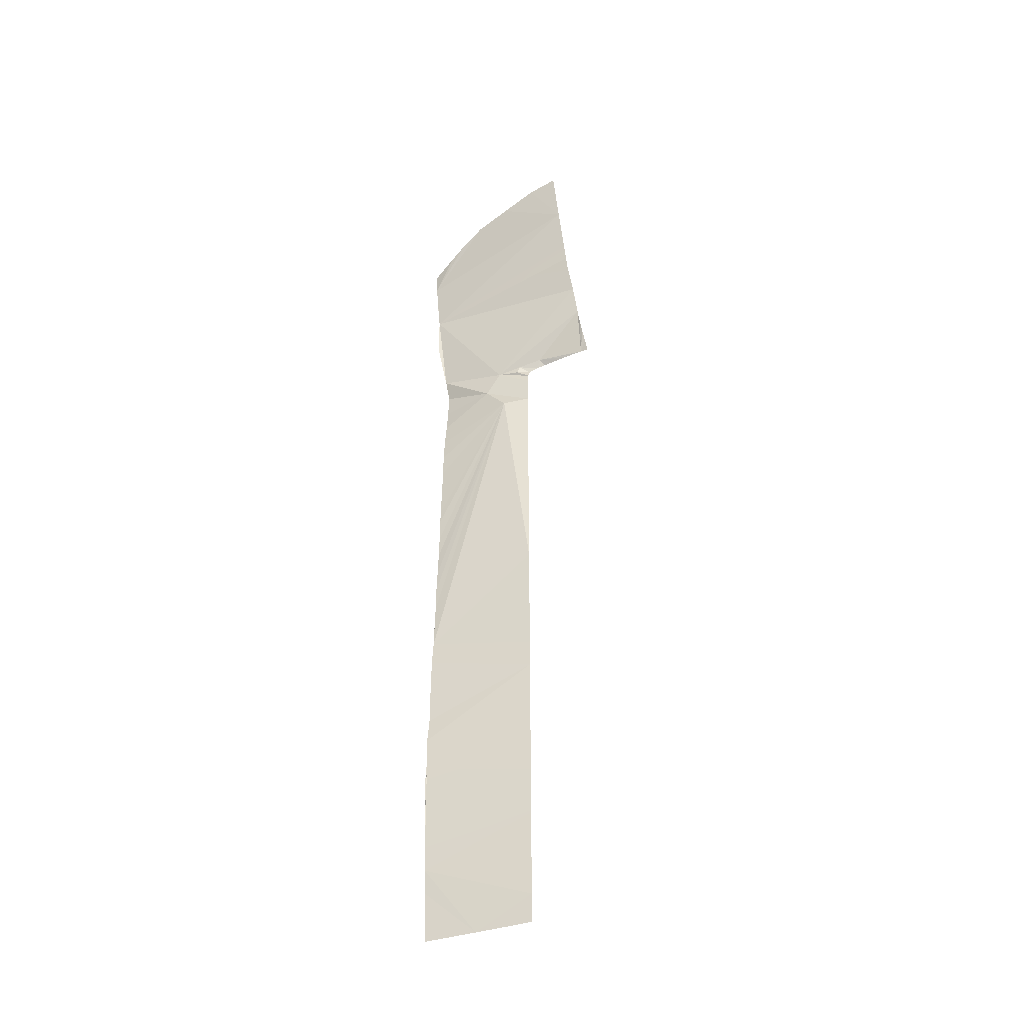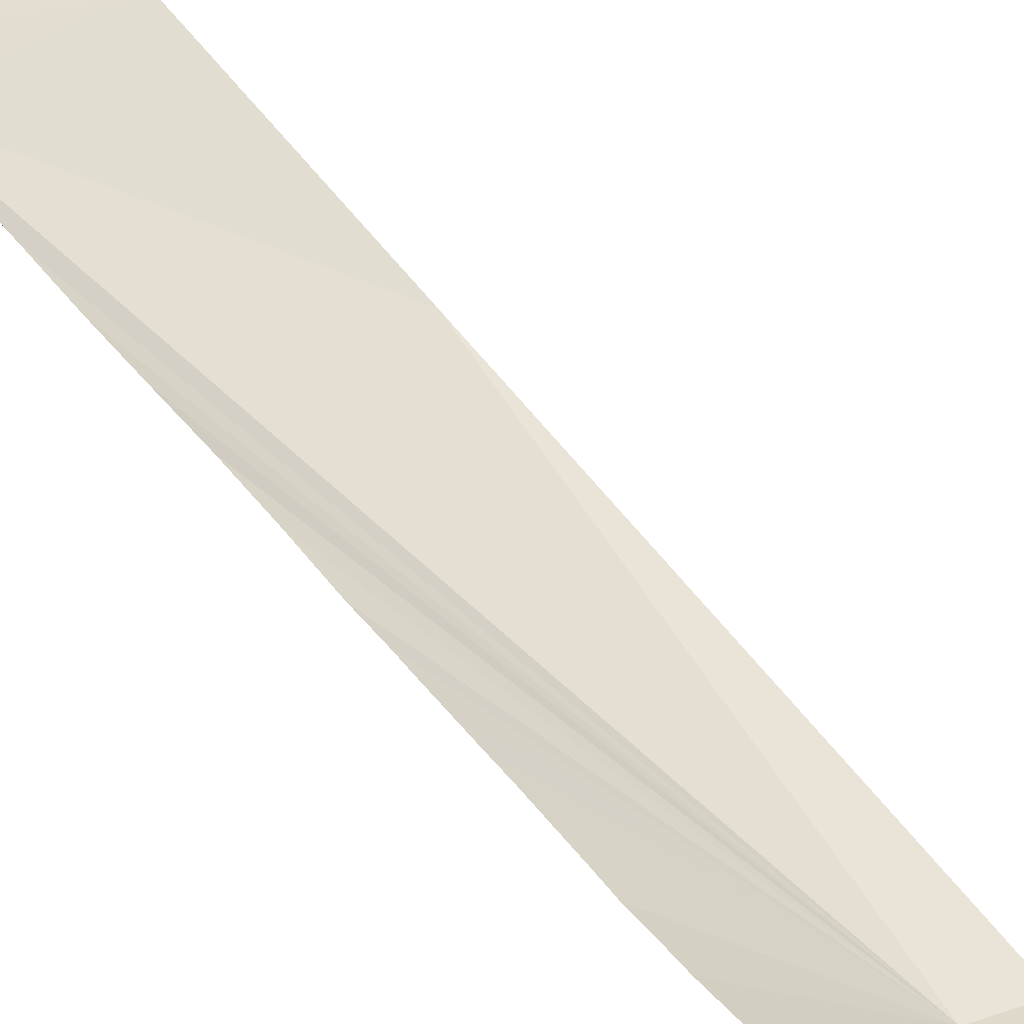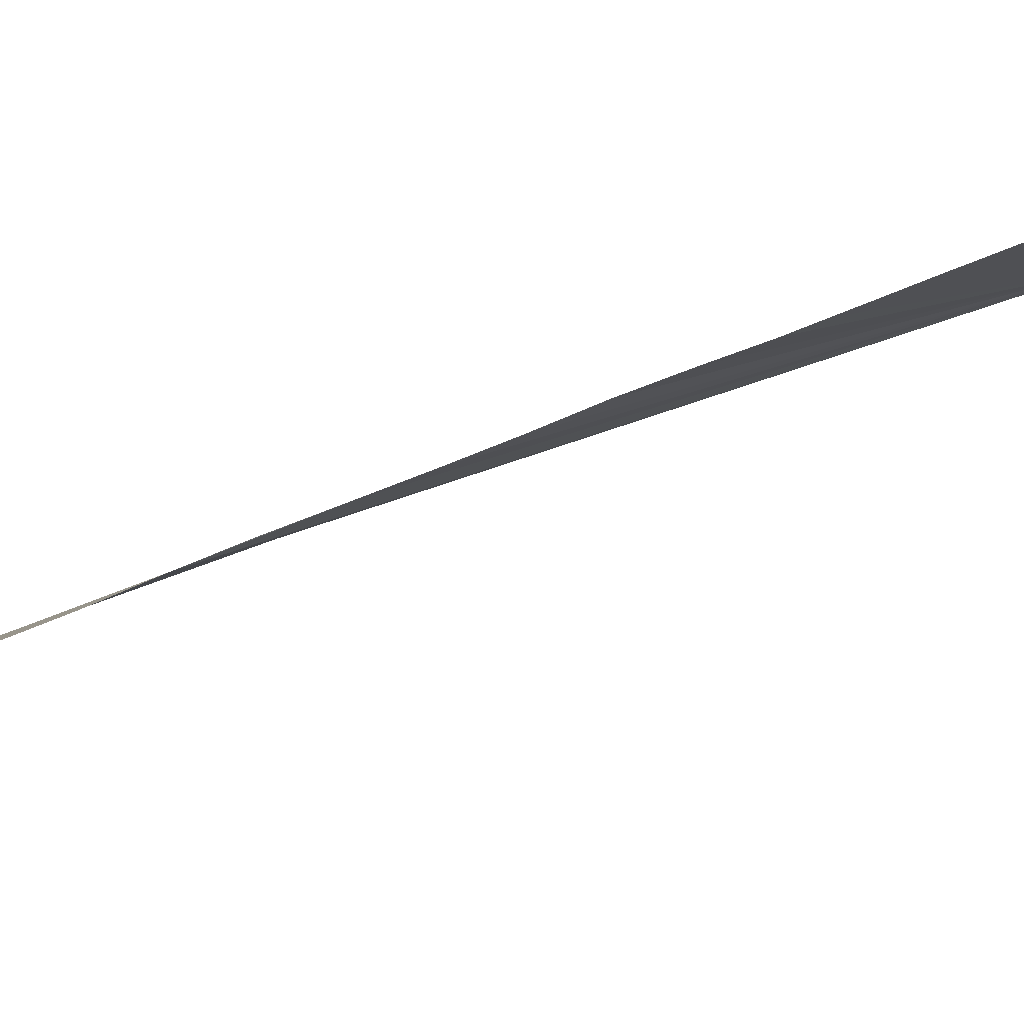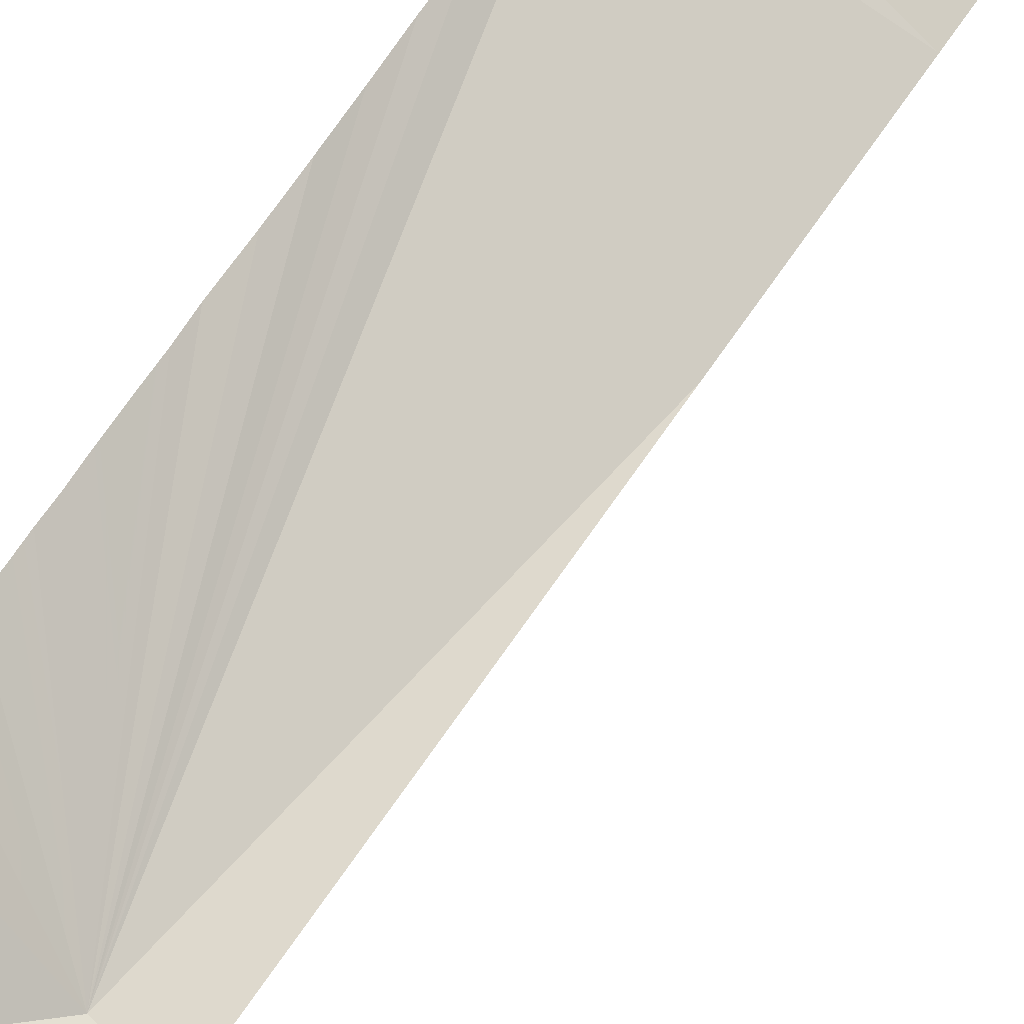
<metadata>
{"format":"obj","ext":"obj","renderer":"f3d","projection":"perspective","resolution":1024,"background":"white","views":[{"elev":-39.4,"azim":-13.7,"up":"+Z"},{"elev":60.1,"azim":-37.7,"up":"+Y"},{"elev":29.2,"azim":-126.6,"up":"+Y"},{"elev":55.6,"azim":31.2,"up":"+Y"}]}
</metadata>
<code>
o crack_restart_keyway_445
v 0.07354 -0.1131 -0.4725
v 0.07299 -0.1133 -0.4595
v 0.08486 -0.1213 -0.4725
v 0.1472 -0.162 -0.08764
v 0.1275 -0.1506 -0.08683
v 0.1508 -0.1646 -0.08725
v 0.1433 -0.1592 -0.08814
v 0.1395 -0.1564 -0.08866
v 0.1353 -0.1531 -0.08923
v 0.1311 -0.1499 -0.08987
v 0.1266 -0.1478 -0.09178
v 0.1522 -0.169 -0.08079
v 0.1542 -0.1672 -0.08693
v 0.1204 -0.1474 -0.1036
v 0.1204 -0.1474 -0.1189
v 0.09763 -0.1329 -0.1064
v 0.1046 -0.1372 -0.09277
v 0.1209 -0.1469 -0.09861
v 0.1204 -0.1474 -0.4725
v 0.1082 -0.1383 -0.4725
v 0.1204 -0.1474 -0.4571
v 0.07351 -0.1131 -0.2383
v 0.1066 -0.1417 -0.1207
v 0.07311 -0.1133 -0.2513
v 0.07391 -0.1127 -0.2253
v 0.07076 -0.1149 -0.3944
v 0.07017 -0.1151 -0.3814
v 0.07086 -0.1148 -0.3684
v 0.07092 -0.1146 -0.4074
v 0.07267 -0.1137 -0.4464
v 0.0715 -0.1145 -0.3424
v 0.1204 -0.1474 -0.3187
v 0.07055 -0.1149 -0.3554
v 0.07146 -0.1143 -0.3294
v 0.07301 -0.1135 -0.2643
v 0.07244 -0.1139 -0.2904
v 0.07269 -0.1135 -0.2773
v 0.07653 -0.1111 -0.1213
v 0.07555 -0.1117 -0.1343
v 0.07739 -0.1104 -0.1083
v 0.07163 -0.1144 -0.3164
v 0.07173 -0.1141 -0.3034
v 0.07411 -0.1127 -0.2123
v 0.1465 -0.1739 -0.06145
v 0.1482 -0.1725 -0.06812
v 0.1501 -0.1709 -0.07492
v 0.1146 -0.1445 -0.09484
v 0.1222 -0.1456 -0.09401
v 0.116 -0.1449 -0.0905
v 0.1204 -0.1474 -0.1343
v 0.1204 -0.1474 -0.1497
v 0.1204 -0.1474 -0.165
v 0.1204 -0.1474 -0.1804
v 0.1204 -0.1474 -0.1958
v 0.1204 -0.1474 -0.2111
v 0.1204 -0.1474 -0.2265
v 0.1204 -0.1474 -0.2573
v 0.1204 -0.1474 -0.2726
v 0.1204 -0.1474 -0.2419
v 0.1204 -0.1474 -0.288
v 0.1204 -0.1474 -0.3034
v 0.1204 -0.1474 -0.3495
v 0.1204 -0.1474 -0.3341
v 0.1204 -0.1474 -0.3649
v 0.1204 -0.1474 -0.3802
v 0.1204 -0.1474 -0.3956
v 0.1204 -0.1474 -0.4263
v 0.1204 -0.1474 -0.4417
v 0.07186 -0.114 -0.4334
v 0.1204 -0.1474 -0.411
v 0.0778 -0.1103 -0.09516
v 0.07526 -0.1117 -0.08305
v 0.07144 -0.1145 -0.4204
v 0.07444 -0.1125 -0.1849
v 0.07467 -0.1123 -0.1733
v 0.07408 -0.1126 -0.1993
v 0.07437 -0.1126 -0.1916
v 0.07487 -0.1123 -0.1666
v 0.0749 -0.1121 -0.1603
v 0.07502 -0.1122 -0.1537
v 0.09598 -0.1293 -0.4725
v 0.1035 -0.1349 -0.4725
v 0.1433 -0.1763 -0.0445
v 0.1444 -0.1756 -0.04986
v 0.07534 -0.112 -0.1415
v 0.075 -0.1121 -0.1473
v 0.06874 -0.1152 -0.03381
v 0.07257 -0.1125 -0.07154
v 0.06898 -0.1133 -0.05499
v 0.1364 -0.181 -0.006242
v 0.1375 -0.1801 -0.01376
v 0.1383 -0.1794 -0.02018
v 0.133 -0.1837 0.01615
v 0.06642 -0.1141 -0.001444
v 0.07403 -0.1281 0.01718
v 0.0793 -0.1351 0.02263
v 0.08866 -0.1455 0.03155
v 0.06571 -0.1152 0.009471
v 0.06777 -0.1148 -0.02138
v 0.1027 -0.16 0.03796
v 0.1167 -0.1748 0.04403
v 0.129 -0.1866 0.04614
v 0.1418 -0.177 -0.03758
v 0.1397 -0.1783 -0.0274
v 0.133 -0.1837 0.01615
v 0.06642 -0.1141 -0.001444
v 0.07354 -0.1131 -0.4725
v 0.08486 -0.1213 -0.4725
v 0.07299 -0.1133 -0.4595
v 0.1472 -0.162 -0.08764
v 0.1508 -0.1646 -0.08725
v 0.1275 -0.1506 -0.08683
v 0.1433 -0.1592 -0.08814
v 0.1395 -0.1564 -0.08866
v 0.1353 -0.1531 -0.08923
v 0.1311 -0.1499 -0.08987
v 0.1266 -0.1478 -0.09178
v 0.1542 -0.1672 -0.08693
v 0.1522 -0.169 -0.08079
v 0.1204 -0.1474 -0.1036
v 0.09763 -0.1329 -0.1064
v 0.1204 -0.1474 -0.1189
v 0.1209 -0.1469 -0.09861
v 0.1046 -0.1372 -0.09277
v 0.1204 -0.1474 -0.4725
v 0.1204 -0.1474 -0.4571
v 0.1082 -0.1383 -0.4725
v 0.07351 -0.1131 -0.2383
v 0.07311 -0.1133 -0.2513
v 0.1066 -0.1417 -0.1207
v 0.07391 -0.1127 -0.2253
v 0.07076 -0.1149 -0.3944
v 0.07086 -0.1148 -0.3684
v 0.07017 -0.1151 -0.3814
v 0.07092 -0.1146 -0.4074
v 0.07267 -0.1137 -0.4464
v 0.0715 -0.1145 -0.3424
v 0.07055 -0.1149 -0.3554
v 0.1204 -0.1474 -0.3187
v 0.07146 -0.1143 -0.3294
v 0.07301 -0.1135 -0.2643
v 0.07244 -0.1139 -0.2904
v 0.07269 -0.1135 -0.2773
v 0.07653 -0.1111 -0.1213
v 0.07555 -0.1117 -0.1343
v 0.07739 -0.1104 -0.1083
v 0.07163 -0.1144 -0.3164
v 0.07173 -0.1141 -0.3034
v 0.07411 -0.1127 -0.2123
v 0.1465 -0.1739 -0.06145
v 0.1482 -0.1725 -0.06812
v 0.1501 -0.1709 -0.07492
v 0.1222 -0.1456 -0.09401
v 0.1146 -0.1445 -0.09484
v 0.116 -0.1449 -0.0905
v 0.1204 -0.1474 -0.1343
v 0.1204 -0.1474 -0.1497
v 0.1204 -0.1474 -0.165
v 0.1204 -0.1474 -0.1804
v 0.1204 -0.1474 -0.1958
v 0.1204 -0.1474 -0.2111
v 0.1204 -0.1474 -0.2265
v 0.1204 -0.1474 -0.2573
v 0.1204 -0.1474 -0.2726
v 0.1204 -0.1474 -0.2419
v 0.1204 -0.1474 -0.288
v 0.1204 -0.1474 -0.3034
v 0.1204 -0.1474 -0.3495
v 0.1204 -0.1474 -0.3341
v 0.1204 -0.1474 -0.3649
v 0.1204 -0.1474 -0.3802
v 0.1204 -0.1474 -0.3956
v 0.1204 -0.1474 -0.4263
v 0.07186 -0.114 -0.4334
v 0.1204 -0.1474 -0.4417
v 0.1204 -0.1474 -0.411
v 0.07526 -0.1117 -0.08305
v 0.0778 -0.1103 -0.09516
v 0.07144 -0.1145 -0.4204
v 0.07467 -0.1123 -0.1733
v 0.07444 -0.1125 -0.1849
v 0.07437 -0.1126 -0.1916
v 0.07408 -0.1126 -0.1993
v 0.0749 -0.1121 -0.1603
v 0.07487 -0.1123 -0.1666
v 0.07502 -0.1122 -0.1537
v 0.09598 -0.1293 -0.4725
v 0.1035 -0.1349 -0.4725
v 0.1444 -0.1756 -0.04986
v 0.1433 -0.1763 -0.0445
v 0.07534 -0.112 -0.1415
v 0.075 -0.1121 -0.1473
v 0.06874 -0.1152 -0.03381
v 0.06898 -0.1133 -0.05499
v 0.07257 -0.1125 -0.07154
v 0.1375 -0.1801 -0.01376
v 0.1364 -0.181 -0.006242
v 0.1383 -0.1794 -0.02018
v 0.06777 -0.1148 -0.02138
v 0.1418 -0.177 -0.03758
v 0.1397 -0.1783 -0.0274
f 1 2 3
f 4 5 6
f 4 7 5
f 8 5 7
f 8 9 5
f 10 5 9
f 10 11 5
f 6 12 13
f 14 15 16
f 14 17 18
f 14 16 17
f 19 20 21
f 22 23 24
f 22 25 23
f 26 27 28
f 26 28 29
f 30 3 2
f 31 32 33
f 31 34 32
f 28 33 32
f 35 23 36
f 35 24 23
f 35 36 37
f 38 23 39
f 38 16 23
f 38 40 16
f 41 32 34
f 41 42 32
f 43 23 25
f 44 45 6
f 45 46 6
f 12 6 46
f 18 47 48
f 18 17 47
f 48 49 11
f 48 47 49
f 15 50 23
f 15 23 16
f 50 51 23
f 51 52 23
f 52 53 23
f 53 54 23
f 54 55 23
f 55 56 23
f 57 58 36
f 57 36 59
f 58 60 36
f 60 61 36
f 62 28 63
f 62 64 28
f 64 65 28
f 65 66 28
f 67 68 69
f 67 69 70
f 16 71 72
f 16 72 17
f 11 49 5
f 49 47 17
f 5 17 44
f 5 49 17
f 73 70 69
f 70 73 66
f 56 59 23
f 23 74 75
f 23 76 77
f 23 43 76
f 23 77 74
f 66 73 28
f 23 78 79
f 23 75 78
f 23 79 80
f 30 81 3
f 30 69 81
f 68 21 69
f 36 23 59
f 6 5 44
f 21 82 81
f 21 20 82
f 21 81 69
f 63 28 32
f 32 42 61
f 44 83 84
f 28 73 29
f 16 40 71
f 23 85 39
f 23 86 85
f 23 80 86
f 87 88 89
f 87 90 91
f 87 91 92
f 87 93 90
f 87 94 93
f 94 95 96
f 94 96 97
f 94 98 95
f 94 87 99
f 94 100 93
f 94 97 100
f 100 101 93
f 93 101 102
f 103 87 104
f 103 83 87
f 104 87 92
f 17 87 83
f 17 83 44
f 88 87 72
f 17 72 87
f 36 61 42
f 102 101 105
f 97 96 106
f 98 106 95
f 95 106 96
f 101 100 105
f 107 108 109
f 110 111 112
f 110 112 113
f 114 113 112
f 114 112 115
f 116 115 112
f 116 112 117
f 111 118 119
f 120 121 122
f 120 123 124
f 120 124 121
f 125 126 127
f 128 129 130
f 128 130 131
f 132 133 134
f 132 135 133
f 136 109 108
f 137 138 139
f 137 139 140
f 133 139 138
f 141 142 130
f 141 130 129
f 141 143 142
f 144 145 130
f 144 130 121
f 144 121 146
f 147 140 139
f 147 139 148
f 149 131 130
f 150 111 151
f 151 111 152
f 119 152 111
f 123 153 154
f 123 154 124
f 153 117 155
f 153 155 154
f 122 130 156
f 122 121 130
f 156 130 157
f 157 130 158
f 158 130 159
f 159 130 160
f 160 130 161
f 161 130 162
f 163 142 164
f 163 165 142
f 164 142 166
f 166 142 167
f 168 169 133
f 168 133 170
f 170 133 171
f 171 133 172
f 173 174 175
f 173 176 174
f 121 177 178
f 121 124 177
f 117 112 155
f 155 124 154
f 112 150 124
f 112 124 155
f 179 174 176
f 176 172 179
f 162 130 165
f 130 180 181
f 130 182 183
f 130 183 149
f 130 181 182
f 172 133 179
f 130 184 185
f 130 185 180
f 130 186 184
f 136 108 187
f 136 187 174
f 175 174 126
f 142 165 130
f 111 150 112
f 126 187 188
f 126 188 127
f 126 174 187
f 169 139 133
f 139 167 148
f 150 189 190
f 133 135 179
f 121 178 146
f 130 145 191
f 130 191 192
f 130 192 186
f 193 194 195
f 193 196 197
f 193 198 196
f 193 197 105
f 193 105 106
f 106 199 193
f 106 105 100
f 106 100 97
f 200 201 193
f 200 193 190
f 201 198 193
f 124 190 193
f 124 150 190
f 195 177 193
f 124 193 177
f 142 148 167

</code>
